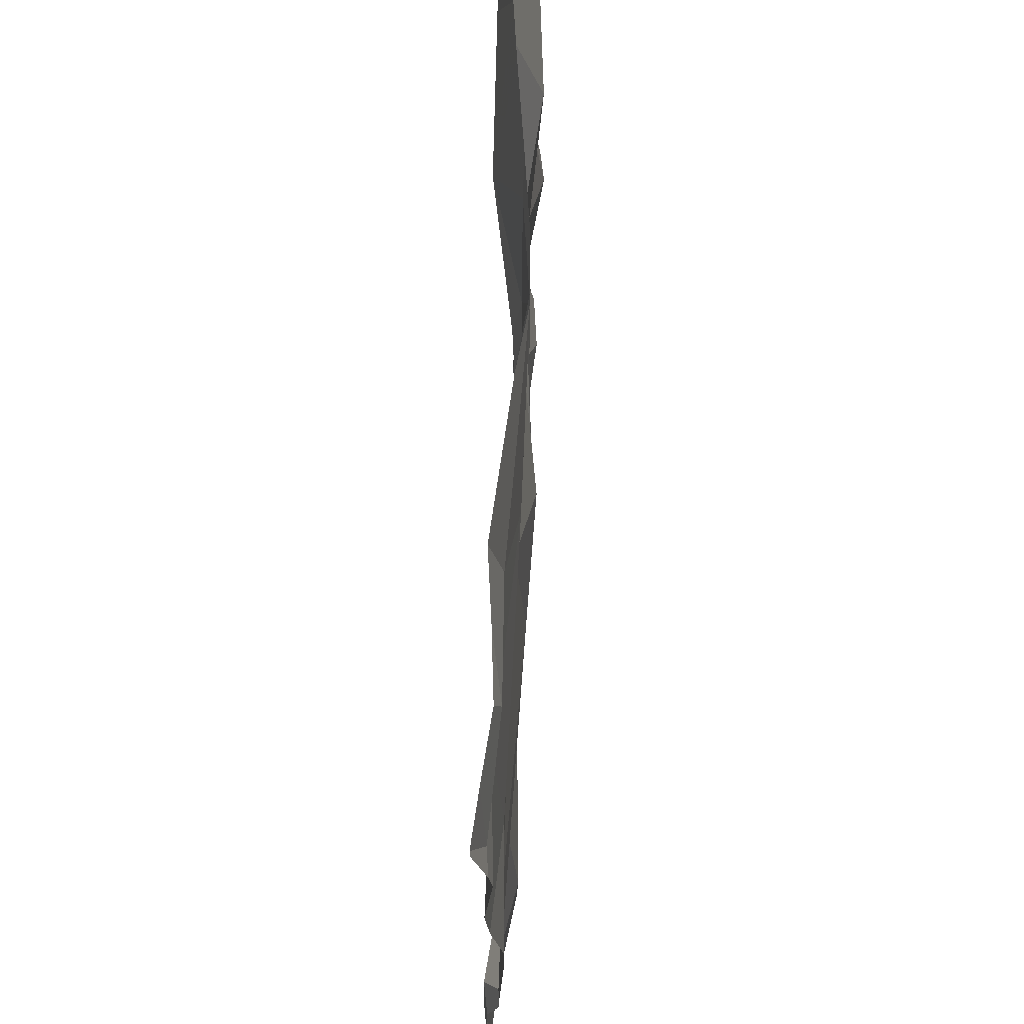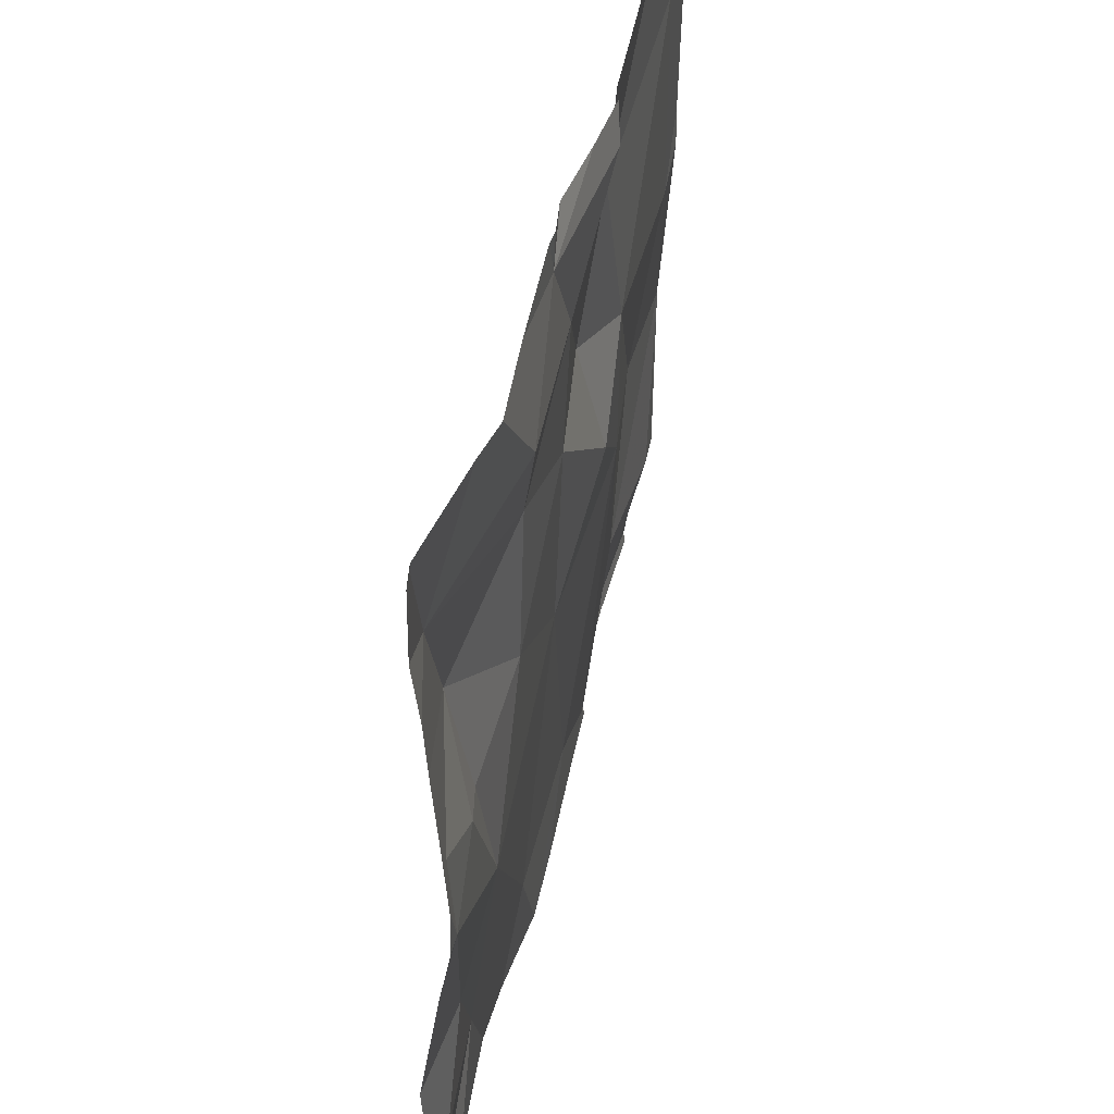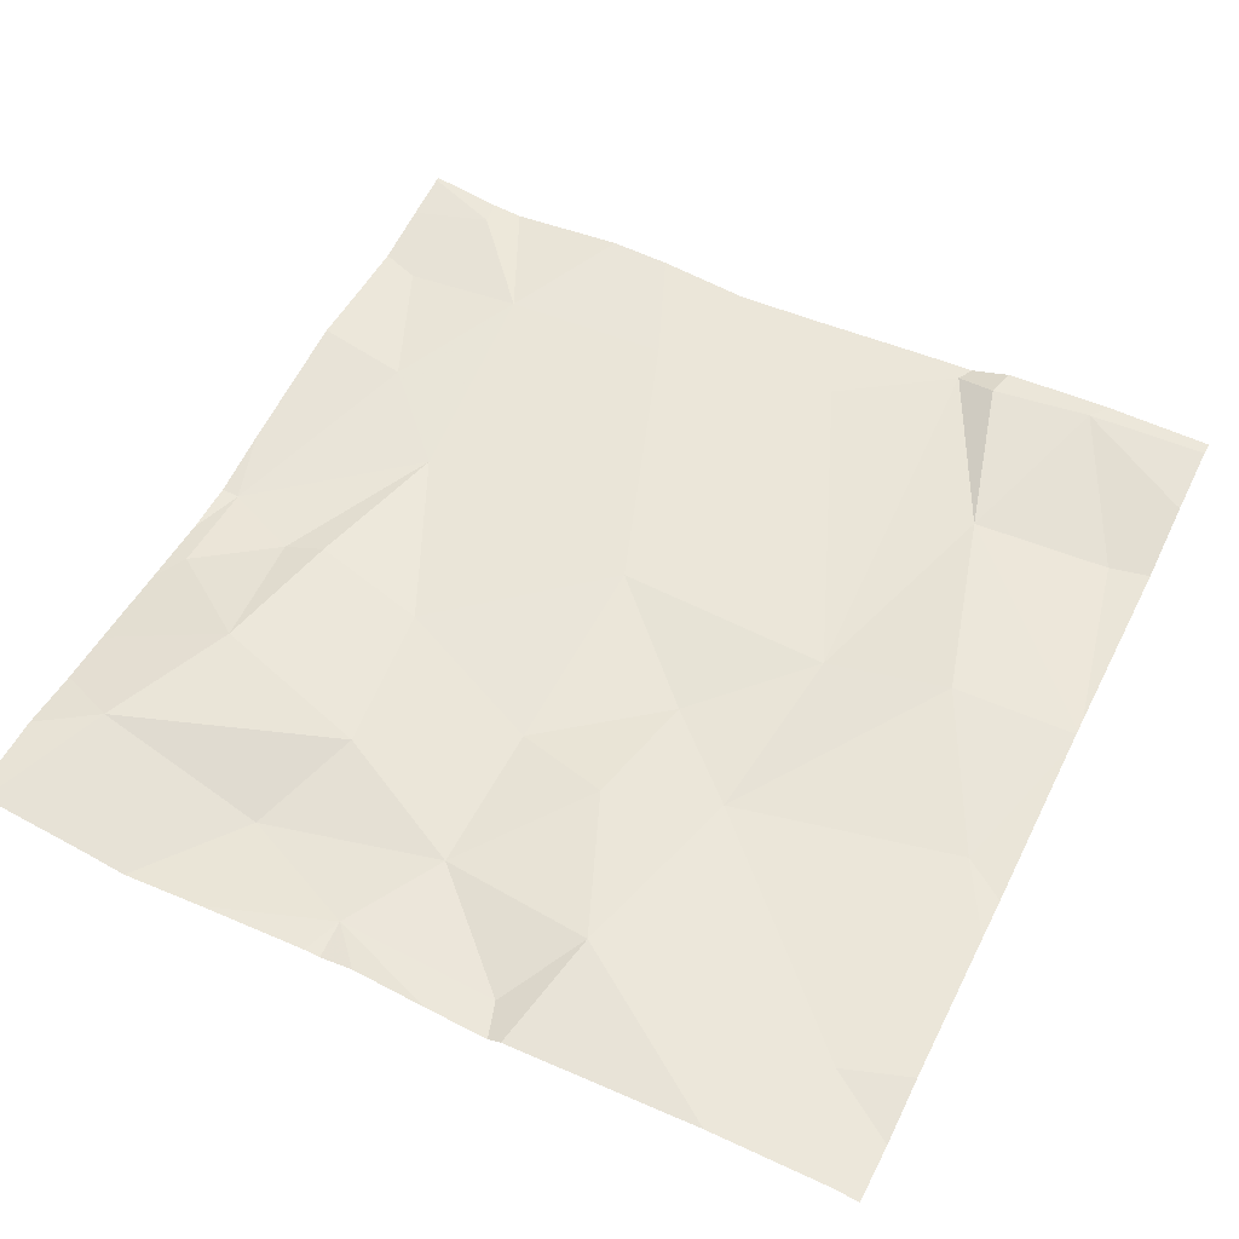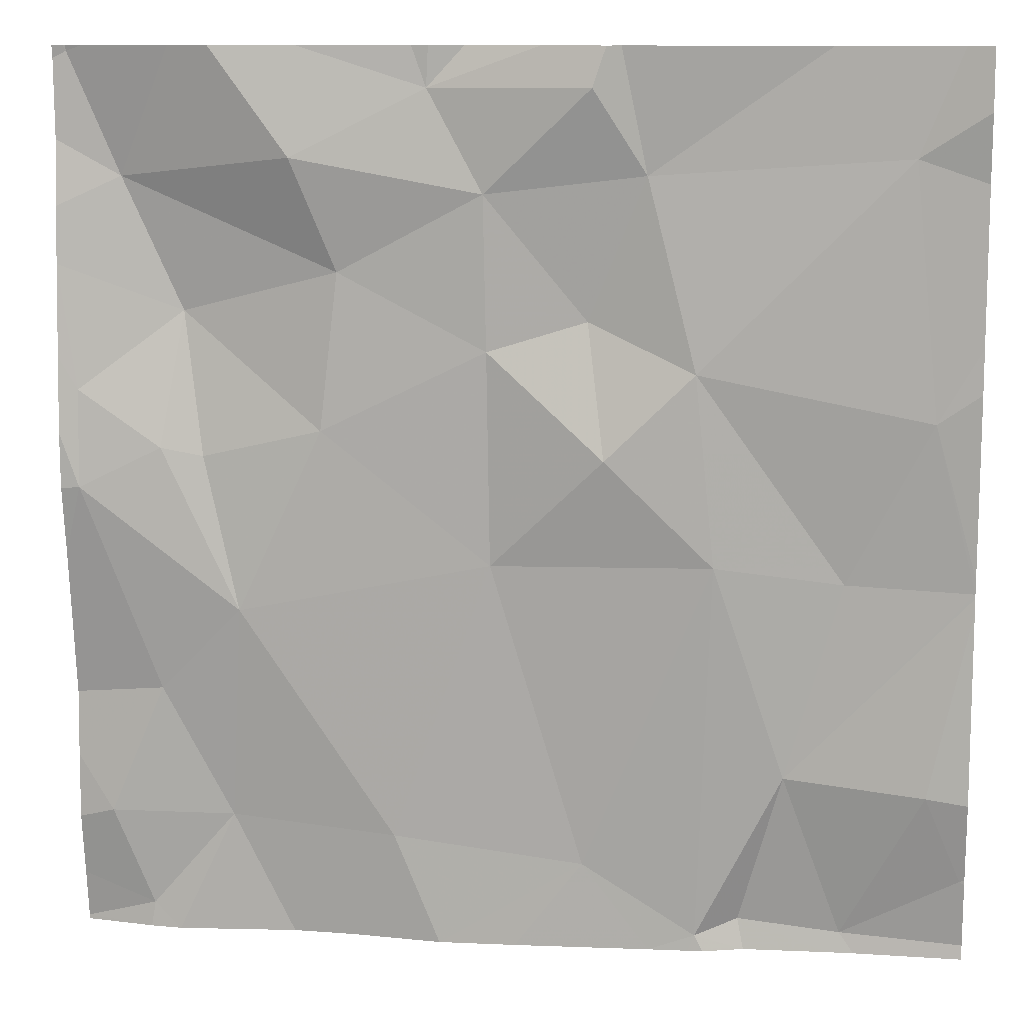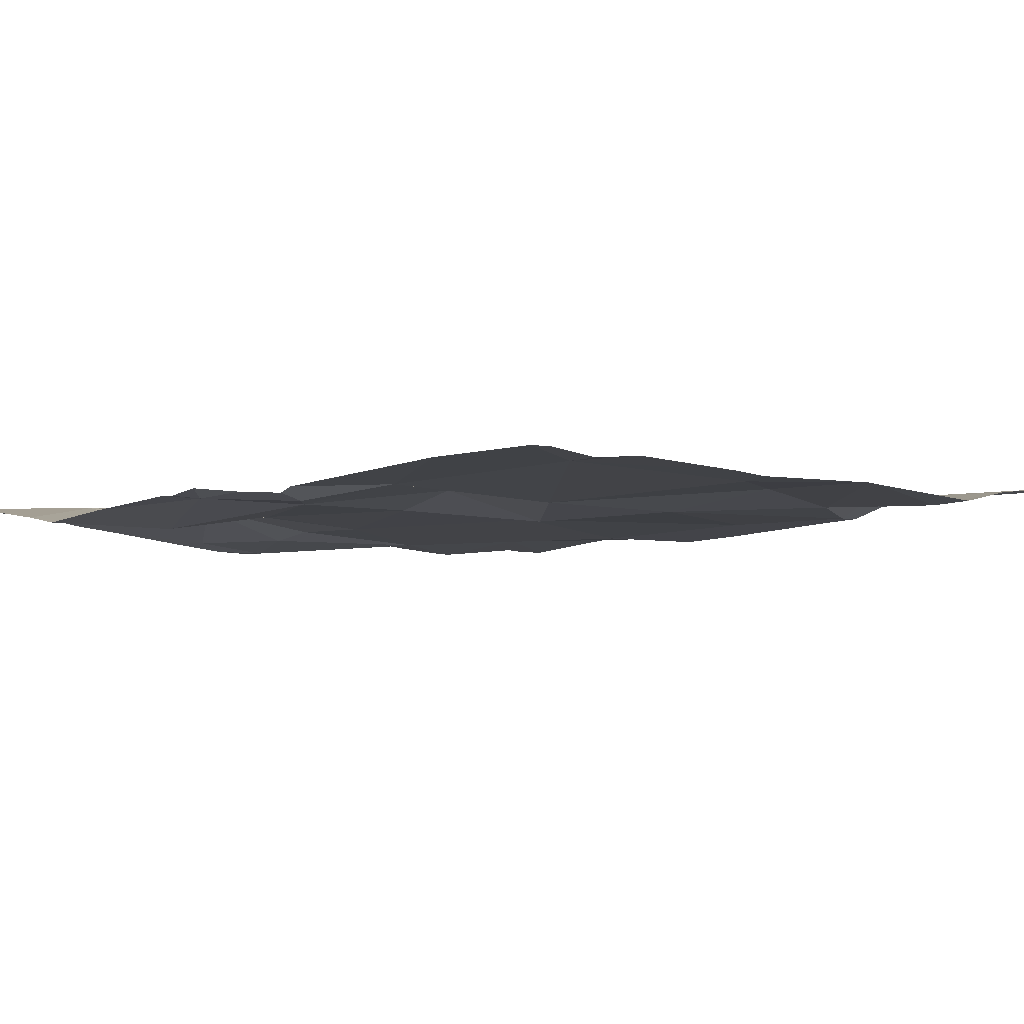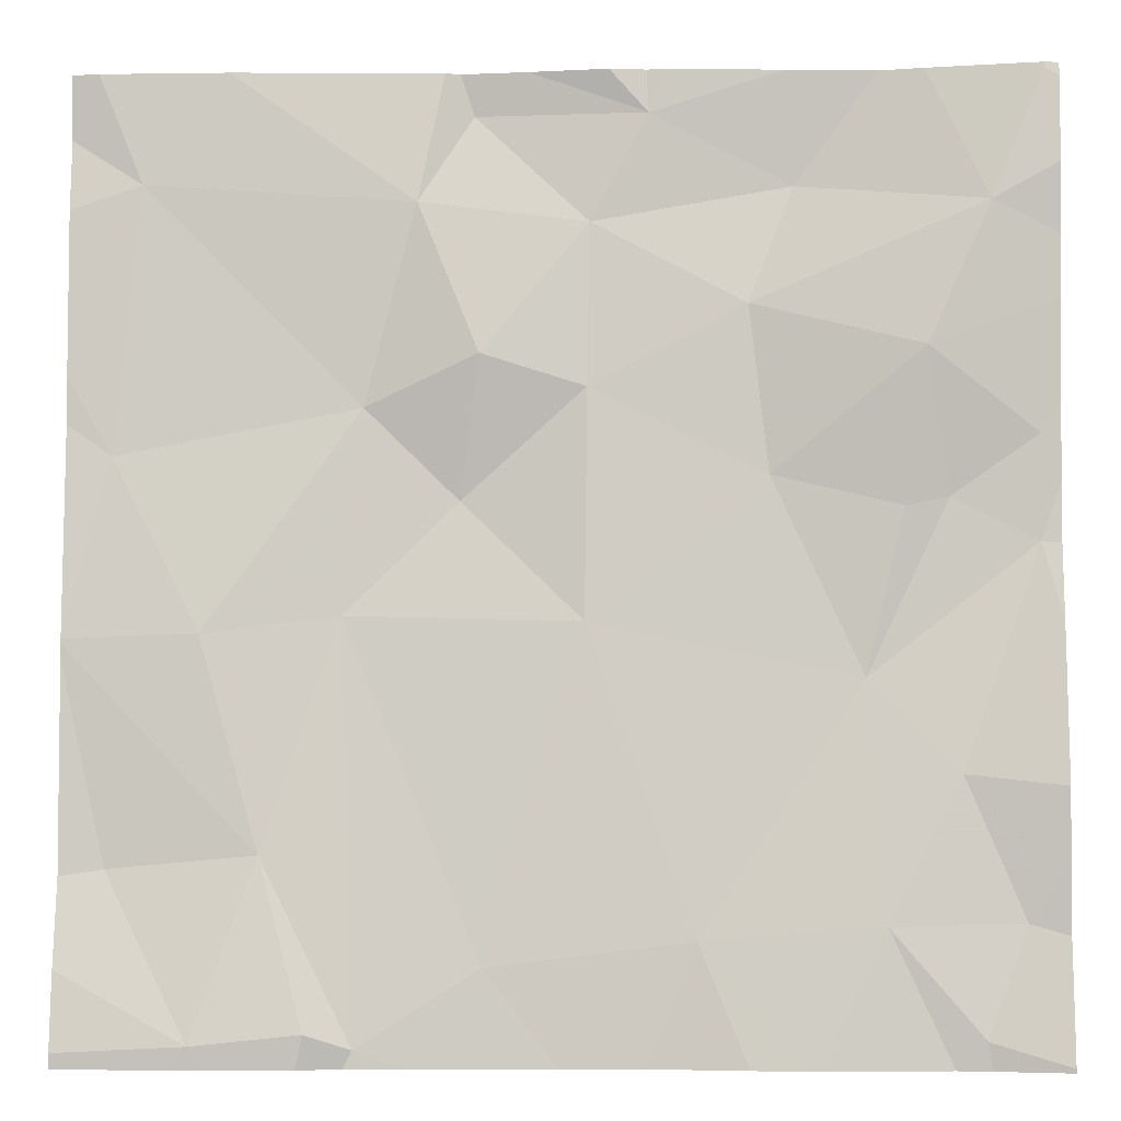
<metadata>
{"format":"obj","ext":"obj","renderer":"f3d","projection":"perspective","resolution":1024,"background":"white","views":[{"elev":-21.1,"azim":90.9,"up":"+Y"},{"elev":47.0,"azim":103.4,"up":"+Y"},{"elev":52.8,"azim":-153.6,"up":"+Z"},{"elev":10.9,"azim":-172.1,"up":"+Y"},{"elev":-7.0,"azim":-138.2,"up":"+Z"},{"elev":-4.0,"azim":2.2,"up":"+Y"}]}
</metadata>
<code>
v -143.5 208.1 483.4
v -143.6 208.1 483.4
v -143.6 207.3 483.4
v -143.5 208.1 483.4
v -144 208.1 483.4
v -144.1 207.2 483.4
v -143.6 208.1 483.4
v -143.7 208.1 483.4
v -144.3 207.2 483.5
v -143.8 207.3 483.4
v -143.6 207.5 483.4
v -144.1 207.6 483.4
v -144 207.2 483.4
v -144.1 207.2 483.4
v -143.5 207.3 483.4
v -144.1 207.2 483.4
v -144 208.1 483.4
v -144.3 207.2 483.5
v -143.5 207.7 483.4
v -144.2 207.2 483.5
v -143.6 207.4 483.4
v -144.2 207.4 483.4
v -144.3 207.2 483.5
v -143.9 207.6 483.4
v -143.6 207.7 483.4
v -143.5 207.2 483.4
v -143.7 207.7 483.4
v -144.4 207.2 483.4
v -144.4 207.3 483.4
v -143.5 207.3 483.4
v -144.3 207.6 483.4
v -143.5 207.2 483.4
v -144.3 208 483.4
v -143.5 207.4 483.4
v -143.5 207.3 483.4
v -143.5 207.6 483.4
v -143.8 207.2 483.4
v -144.2 207.2 483.4
v -143.5 208.1 483.4
v -143.8 208.1 483.4
v -143.8 207.9 483.4
v -143.9 207.8 483.4
v -143.7 208 483.4
v -143.5 208 483.4
v -143.6 207.8 483.4
v -143.7 207.2 483.4
v -144.1 208 483.4
v -144.1 207.8 483.4
v -144 207.8 483.4
v -143.5 207.8 483.4
v -144 207.7 483.4
v -144 208.1 483.4
v -143.5 207.6 483.4
v -144.4 207.7 483.4
v -143.6 207.2 483.4
v -143.9 208 483.4
v -143.6 207.7 483.4
v -144.4 207.6 483.4
v -144.4 207.6 483.4
v -144.4 207.3 483.4
v -144.4 207.5 483.4
v -144.4 207.2 483.5
v -143.8 208.1 483.4
v -144.4 207.2 483.4
v -144.4 207.2 483.4
v -144.4 208 483.4
v -144.4 207.8 483.4
v -144.4 207.8 483.4
v -144.4 208 483.4
v -144.4 207.6 483.4
v -143.5 207.2 483.4
v -143.5 207.9 483.4
v -143.5 207.9 483.4
v -143.5 207.8 483.4
v -143.5 208 483.4
v -143.5 208.1 483.4
v -143.5 207.7 483.4
v -143.9 207.2 483.4
v -143.5 207.2 483.4
v -143.9 207.2 483.4
v -143.5 207.2 483.4
v -144.1 207.2 483.4
v -144.4 207.2 483.4
v -144.4 207.2 483.4
v -143.5 207.2 483.4
v -143.8 208.1 483.4
v -144 208.1 483.4
v -143.9 208.1 483.4
v -143.5 208.1 483.4
v -144.4 208.1 483.4
v -144.4 208.1 483.4
v -144.3 208.1 483.4
v -144.3 208.1 483.4
v -143.5 208.1 483.4
f 88 40 86
f 87 40 88
f 11 10 3
f 13 12 6
f 81 32 85
f 80 13 14
f 20 9 23
f 36 21 34
f 46 10 37
f 22 6 12
f 21 15 35
f 12 13 24
f 20 6 22
f 19 25 11
f 26 3 55
f 24 11 27
f 11 24 10
f 28 9 29
f 78 13 80
f 22 31 58
f 72 44 45
f 26 15 3
f 18 62 83
f 62 28 64
f 11 21 19
f 9 20 22
f 22 29 9
f 28 29 60
f 6 20 38
f 3 15 21
f 13 6 14
f 21 11 3
f 86 40 63
f 17 52 40
f 30 26 71
f 24 13 10
f 29 22 59
f 12 31 22
f 79 26 55
f 27 41 42
f 43 44 7
f 72 45 73
f 48 47 33
f 48 49 47
f 73 50 74
f 25 50 45
f 48 12 51
f 5 52 17
f 89 76 94
f 39 44 75
f 67 33 69
f 48 33 54
f 56 41 43
f 42 49 51
f 19 50 25
f 40 56 43
f 74 19 77
f 8 43 2
f 57 25 45
f 78 10 13
f 45 44 41
f 11 57 27
f 56 52 47
f 47 49 56
f 49 42 56
f 12 48 31
f 56 40 52
f 44 43 41
f 41 56 42
f 25 57 11
f 17 40 87
f 58 54 70
f 51 49 48
f 27 57 45
f 37 10 78
f 12 24 51
f 24 27 42
f 5 47 52
f 41 27 45
f 24 42 51
f 54 31 48
f 7 39 4
f 58 31 54
f 59 22 58
f 71 26 32
f 60 29 61
f 38 20 23
f 4 39 1
f 61 29 59
f 32 26 79
f 62 9 28
f 34 21 35
f 64 28 65
f 23 9 18
f 65 28 60
f 66 33 90
f 18 9 62
f 53 19 36
f 90 47 92
f 36 19 21
f 67 54 33
f 68 54 67
f 2 43 7
f 69 33 66
f 30 15 26
f 7 44 39
f 14 6 16
f 70 54 68
f 35 15 30
f 16 6 82
f 73 45 50
f 8 40 43
f 74 50 19
f 55 3 46
f 75 44 72
f 76 39 75
f 46 3 10
f 77 19 53
f 82 6 38
f 63 40 8
f 83 62 84
f 1 39 89
f 85 32 79
f 89 39 76
f 90 33 47
f 91 66 90
f 92 47 93
f 93 47 5

</code>
